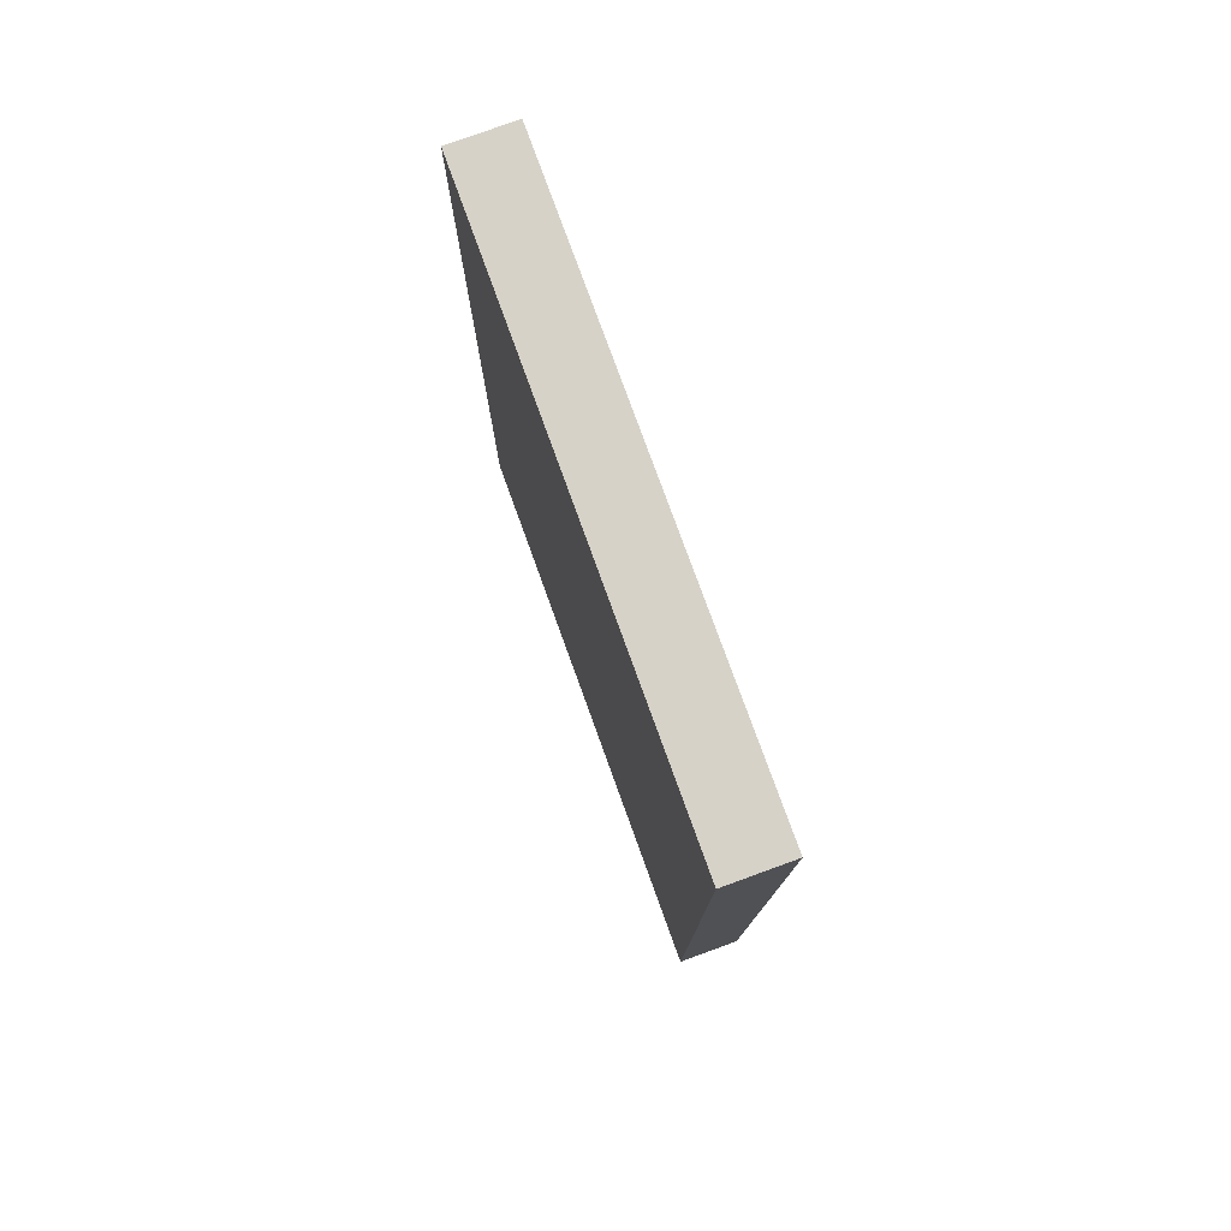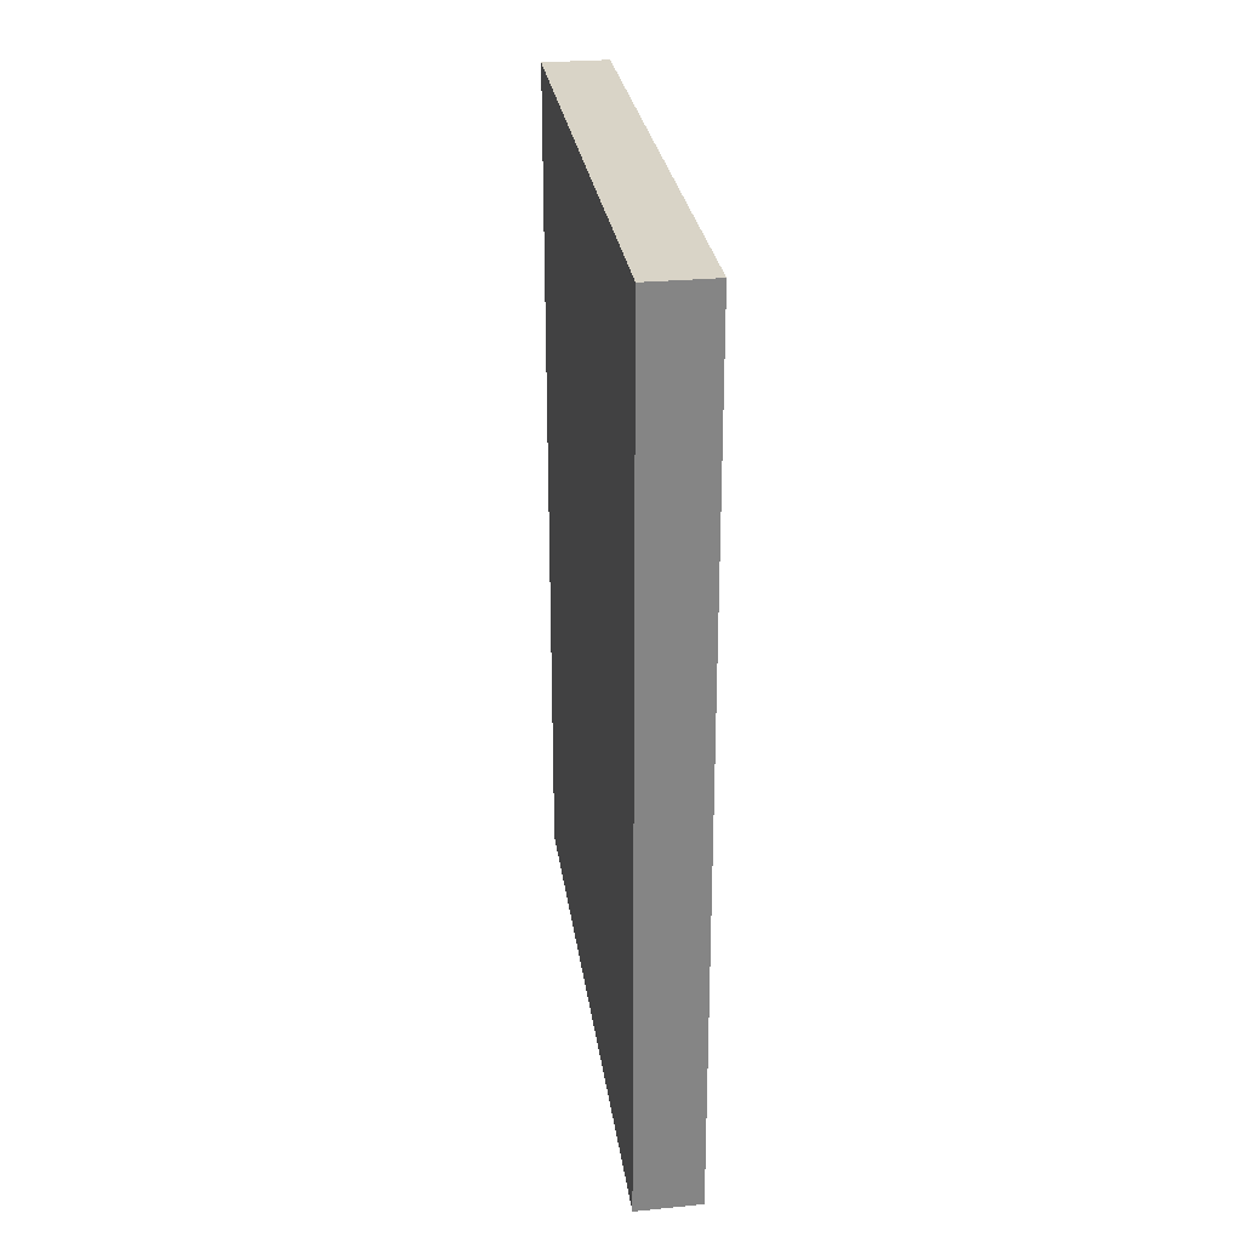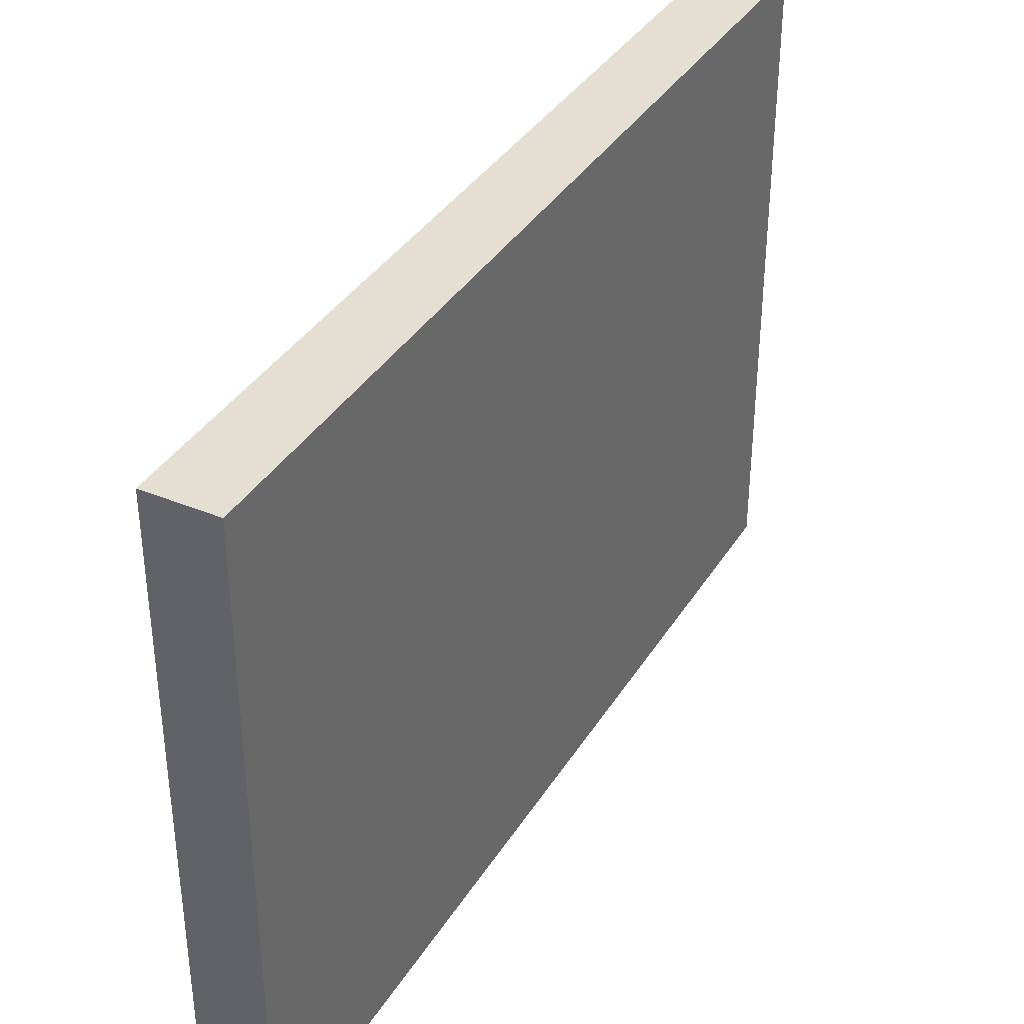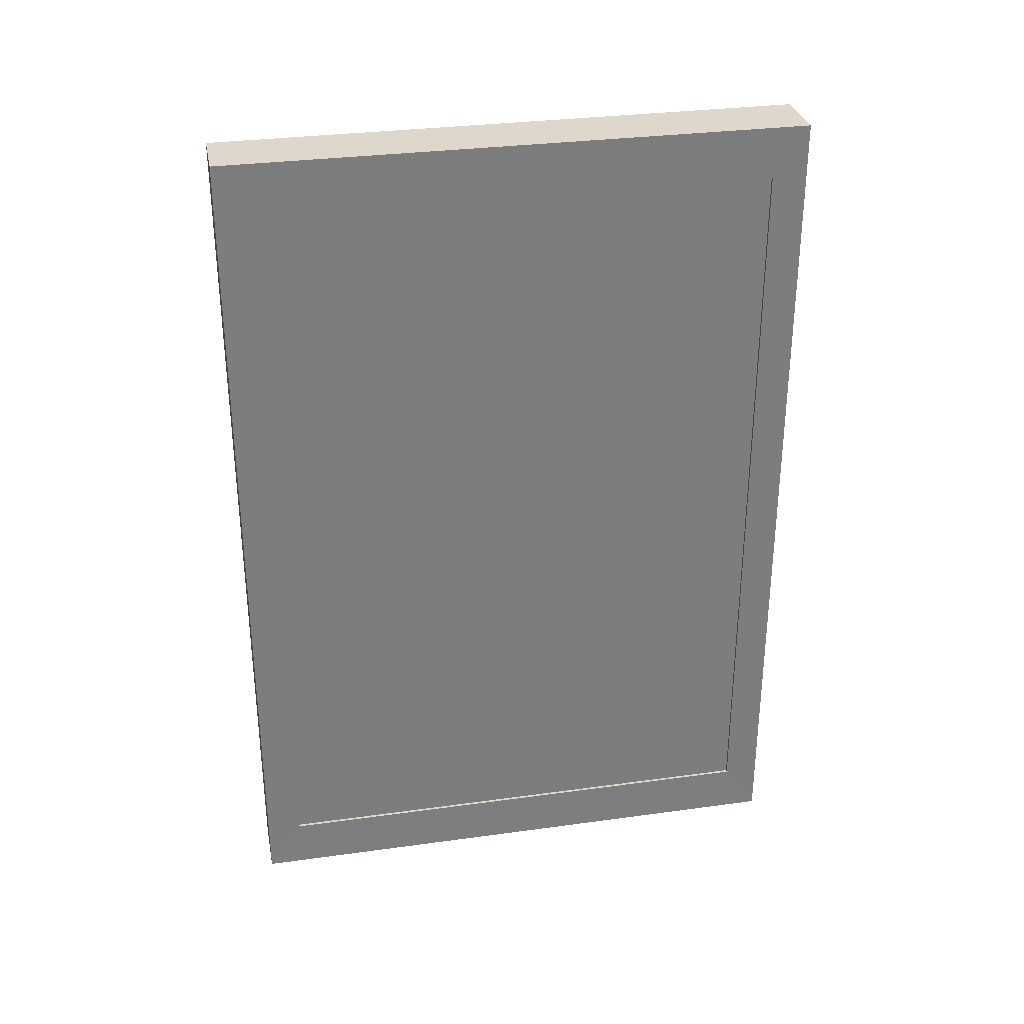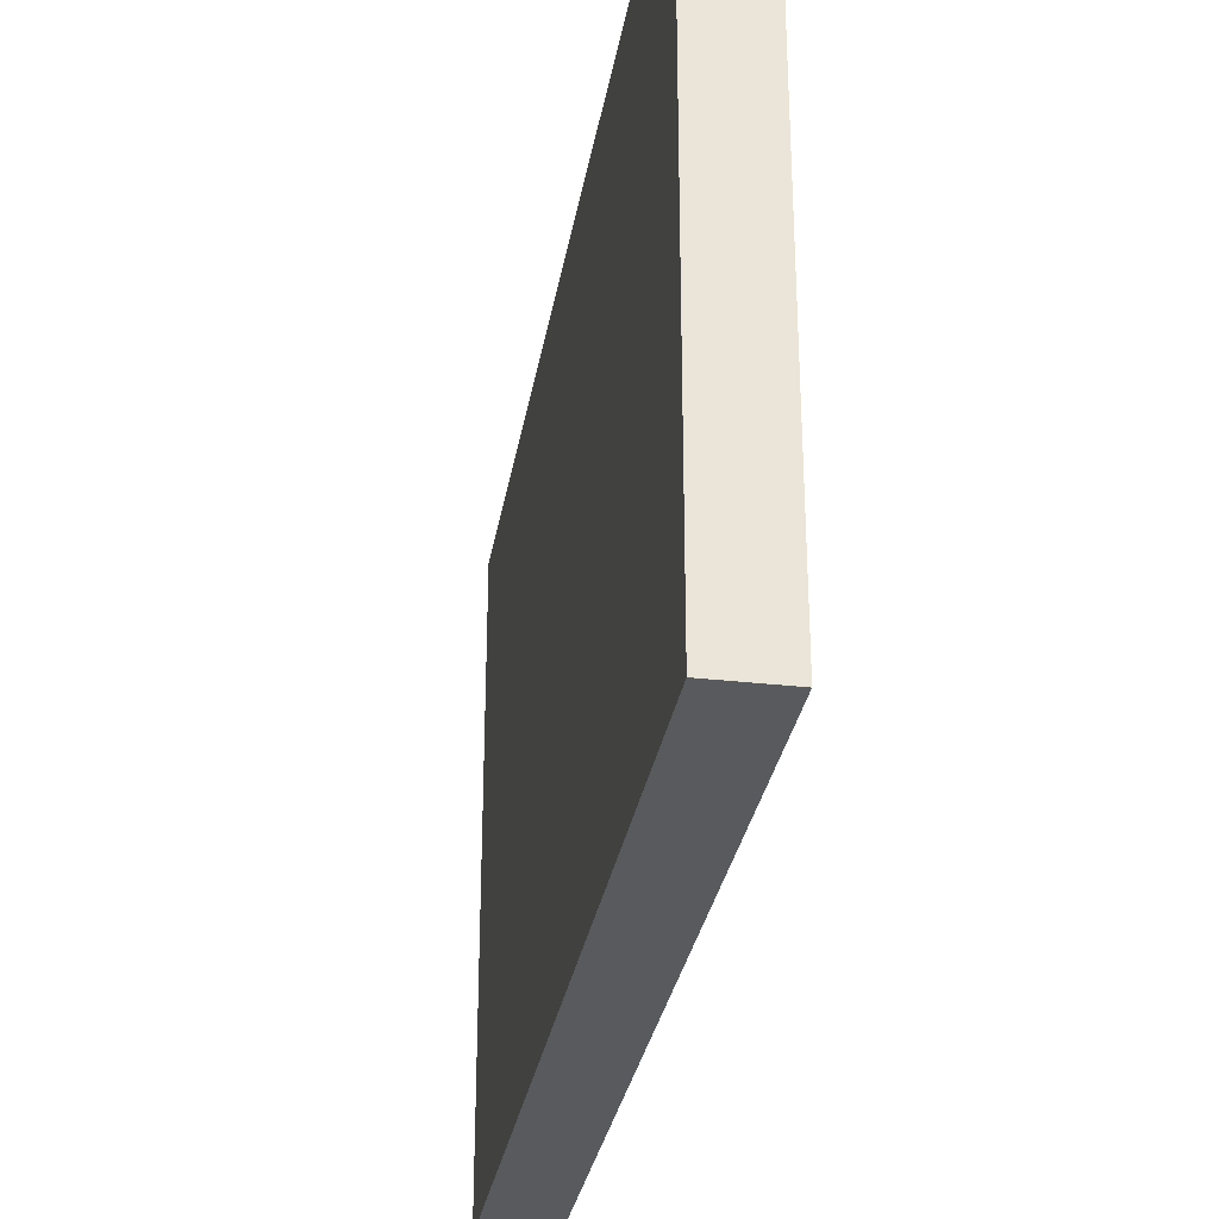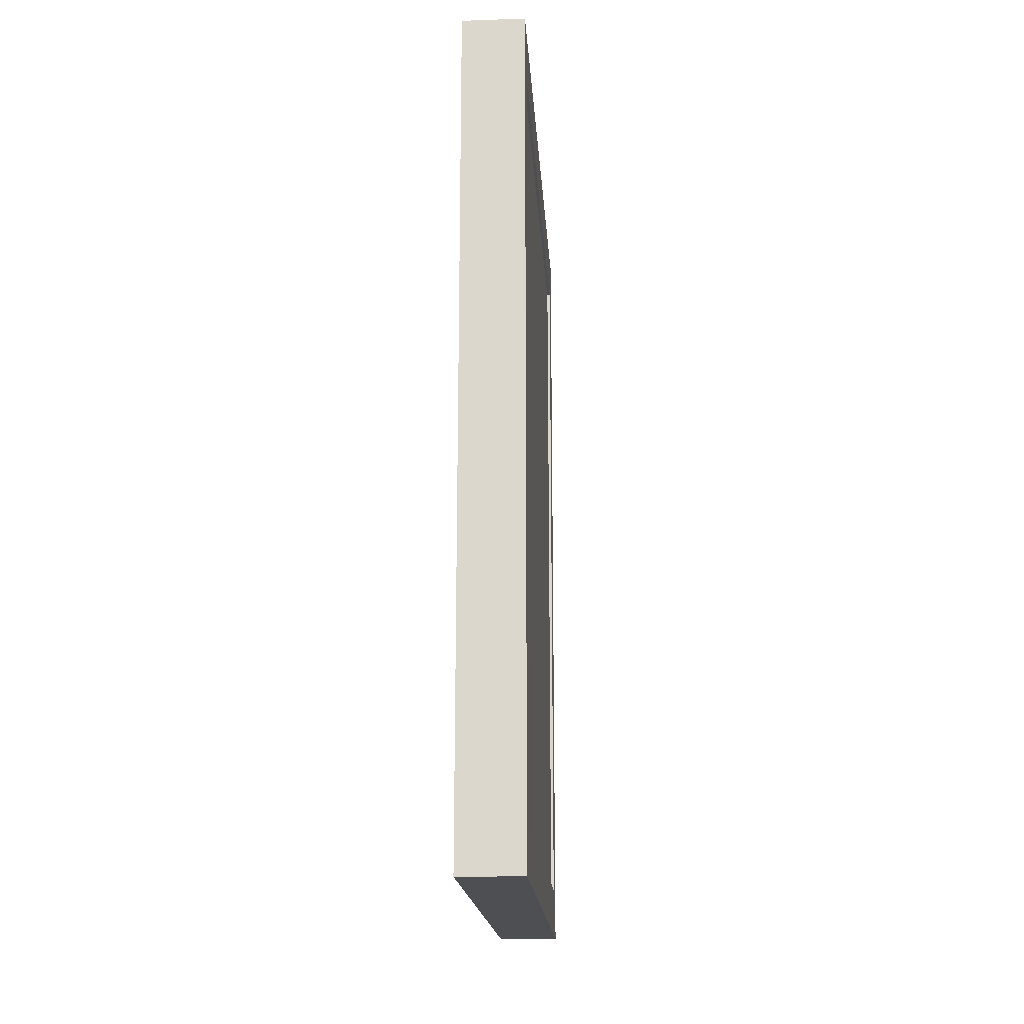
<metadata>
{"format":"obj","ext":"obj","renderer":"f3d","projection":"perspective","resolution":1024,"background":"white","views":[{"elev":77.8,"azim":-19.9,"up":"+Z"},{"elev":28.8,"azim":-8.2,"up":"+Z"},{"elev":37.1,"azim":-151.8,"up":"+Y"},{"elev":31.3,"azim":78.9,"up":"+Z"},{"elev":-30.6,"azim":-9.4,"up":"+Y"},{"elev":-18.2,"azim":3.7,"up":"+Z"}]}
</metadata>
<code>
o tv_Cube.036
v -28.21 4.29 24.36
v -28.21 8.889 24.36
v -28.21 4.29 17.62
v -28.21 8.889 17.62
v -27.71 4.29 24.36
v -27.71 8.889 24.36
v -27.71 4.29 17.62
v -27.71 8.889 17.62
v -27.71 8.613 18.02
v -27.71 4.566 18.02
v -27.71 4.566 23.96
v -27.71 8.613 23.96
v -27.74 8.613 18.02
v -27.74 4.566 18.02
v -27.74 4.566 23.96
v -27.74 8.613 23.96
f 1 2 4 3
f 3 4 8 7
f 6 5 11 12
f 5 6 2 1
f 3 7 5 1
f 8 4 2 6
f 12 11 15 16
f 5 7 10 11
f 8 6 12 9
f 7 8 9 10
f 14 13 16 15
f 11 10 14 15
f 9 12 16 13
f 10 9 13 14

</code>
